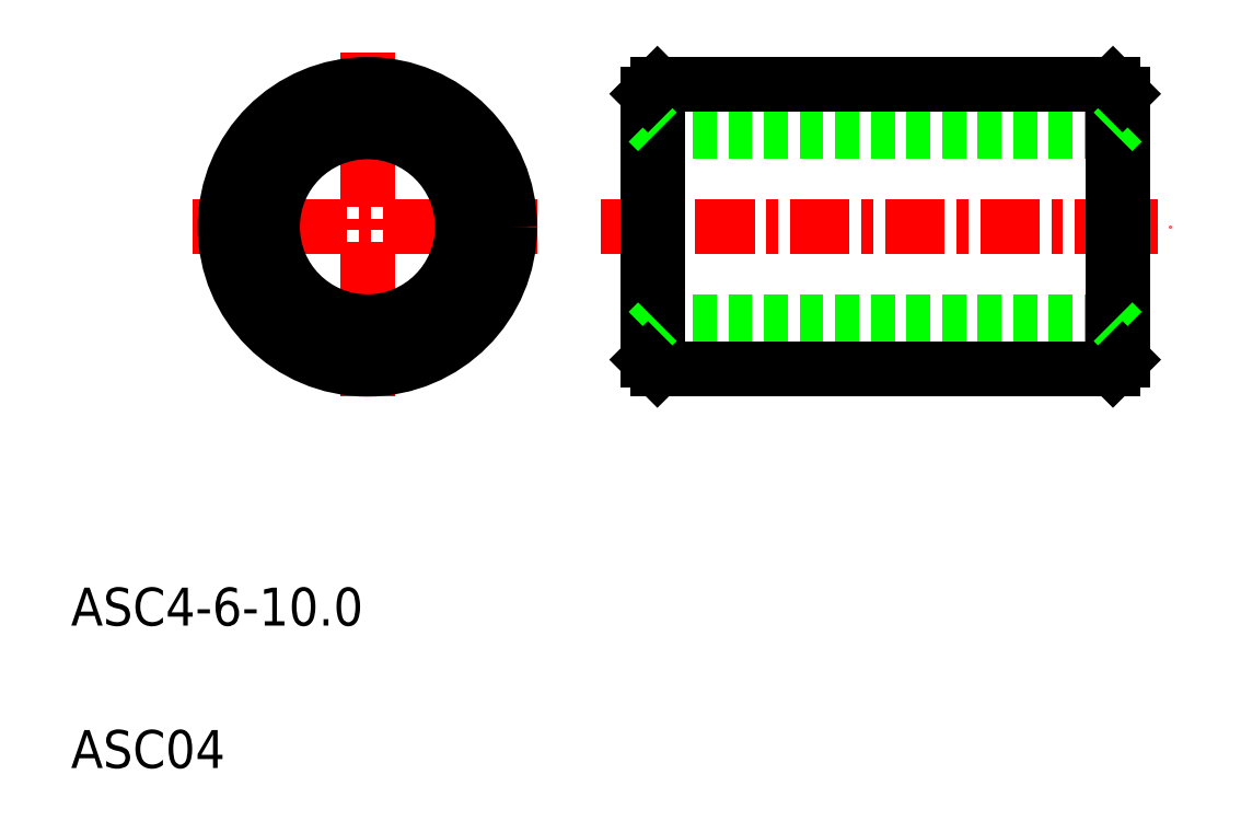
<metadata>
{"format":"dxf","ext":"dxf","renderer":"ezdxf+matplotlib","layout":"modelspace","background":"white","min_lineweight":24,"dpi":150}
</metadata>
<code>
0
SECTION
2
ENTITIES
0
TEXT
8
0
10
2
20
5
30
0
40
0.8
1
ASC4-6-10
0
TEXT
8
0
10
2
20
2
30
0
40
0.8
1
ASC04
0
LINE
8
CENTER
10
8.247
20
17.08
30
0
11
8.247
21
9.725
31
0
0
LINE
8
CENTER
10
4.57
20
13.4
30
0
11
11.92
21
13.4
31
0
0
LINE
8
0
10
14.36
20
11.4
30
0
11
23.96
21
11.4
31
0
0
LINE
8
0
10
14.36
20
15.4
30
0
11
23.96
21
15.4
31
0
0
LINE
8
0
10
14.36
20
10.4
30
0
11
23.96
21
10.4
31
0
0
LINE
8
0
10
14.36
20
16.4
30
0
11
23.96
21
16.4
31
0
0
LINE
8
CENTER
10
13.16
20
13.4
30
0
11
25.16
21
13.4
31
0
0
LINE
8
0
10
14.36
20
10.4
30
0
11
14.36
21
16.4
31
0
0
LINE
8
0
10
14.16
20
16.2
30
0
11
14.16
21
10.6
31
0
0
LINE
8
0
10
14.36
20
11.4
30
0
11
14.16
21
11.2
31
0
0
LINE
8
0
10
14.36
20
10.4
30
0
11
14.16
21
10.6
31
0
0
LINE
8
0
10
16.66
20
11.4
30
0
11
16.66
21
11.4
31
0
0
LINE
8
0
10
19.16
20
11.4
30
0
11
19.16
21
11.4
31
0
0
LINE
8
0
10
14.36
20
15.4
30
0
11
14.16
21
15.6
31
0
0
LINE
8
0
10
14.36
20
16.4
30
0
11
14.16
21
16.2
31
0
0
LINE
8
0
10
23.96
20
10.4
30
0
11
23.96
21
16.4
31
0
0
LINE
8
0
10
24.16
20
16.2
30
0
11
24.16
21
10.6
31
0
0
LINE
8
0
10
23.96
20
11.4
30
0
11
24.16
21
11.2
31
0
0
LINE
8
0
10
24.16
20
10.6
30
0
11
23.96
21
10.4
31
0
0
LINE
8
0
10
23.96
20
15.4
30
0
11
24.16
21
15.6
31
0
0
LINE
8
0
10
23.96
20
16.4
30
0
11
24.16
21
16.2
31
0
0
CIRCLE
8
0
10
8.247
20
13.4
30
0
40
2
0
CIRCLE
8
0
10
8.247
20
13.4
30
0
40
3
0
CIRCLE
8
0
10
8.247
20
13.4
30
0
40
2.8
0
CIRCLE
8
0
10
8.247
20
13.4
30
0
40
2.2
0
ENDSEC
0
EOF

</code>
